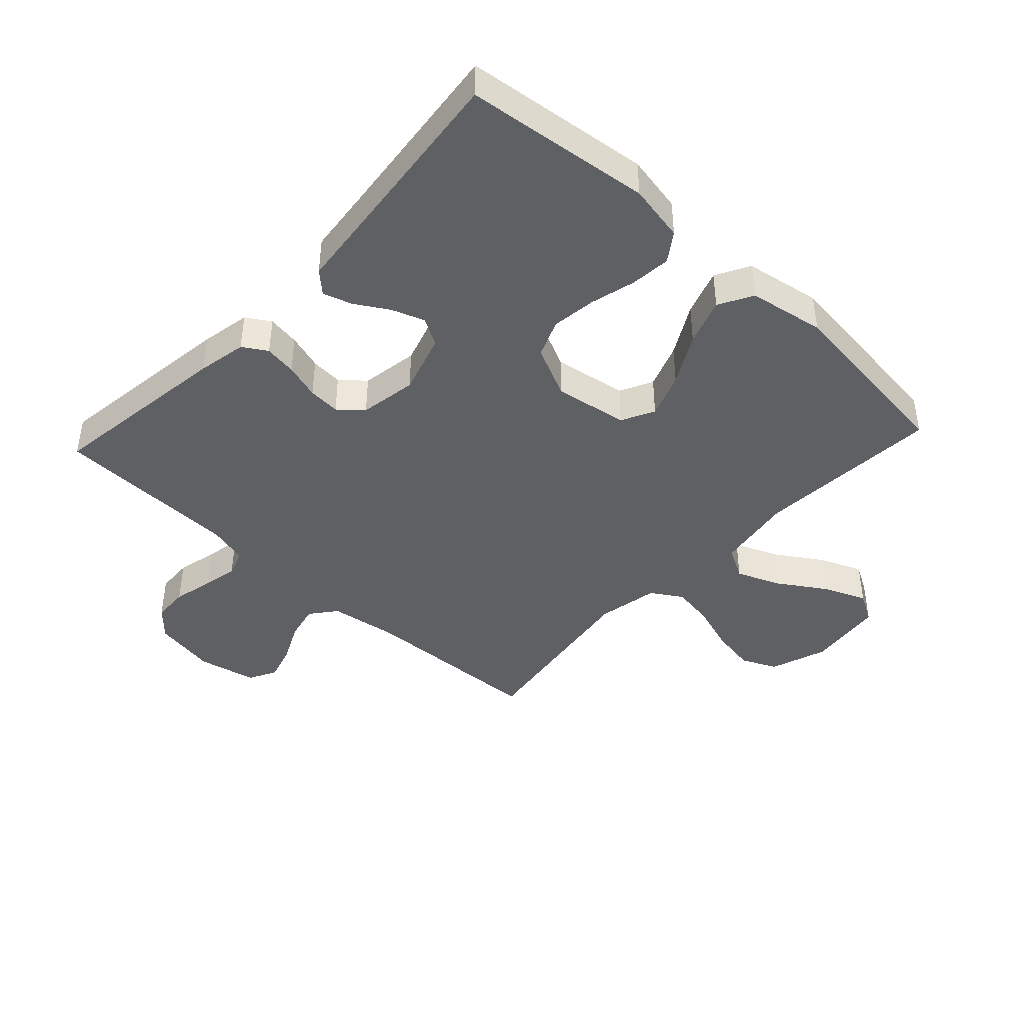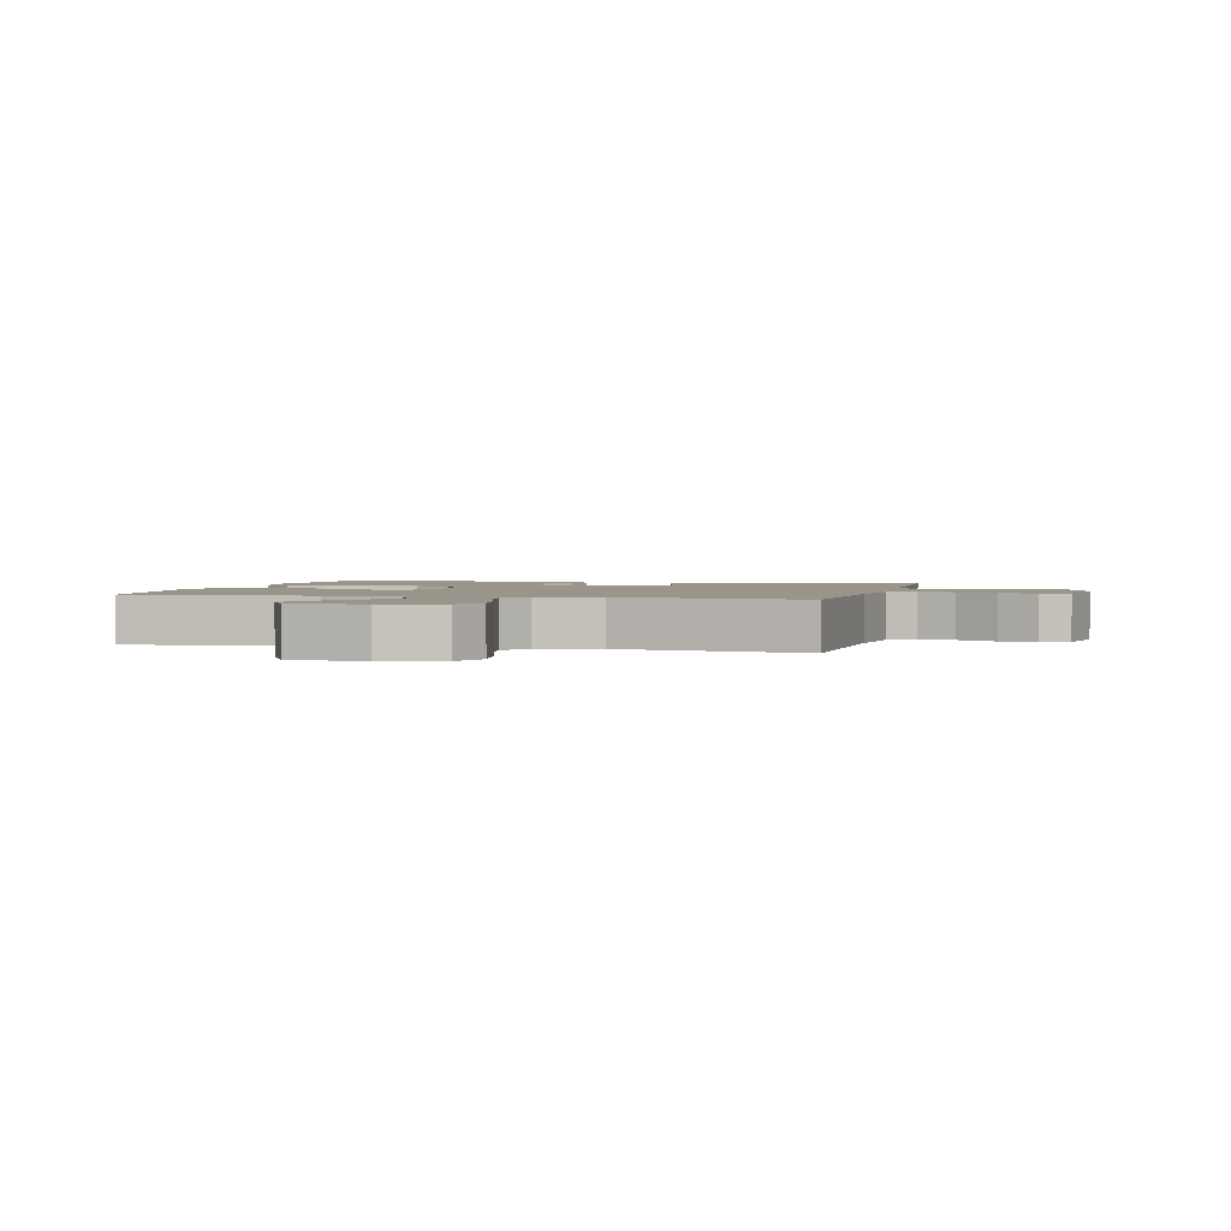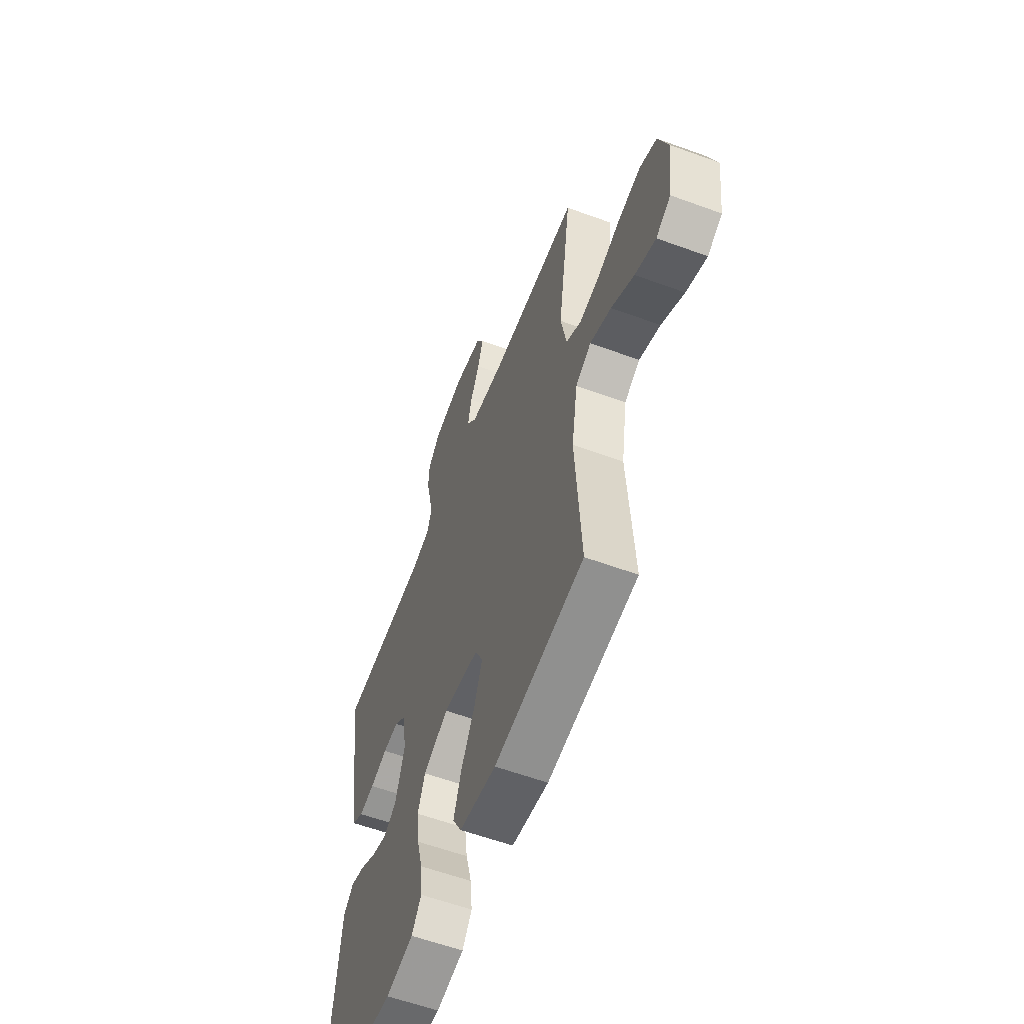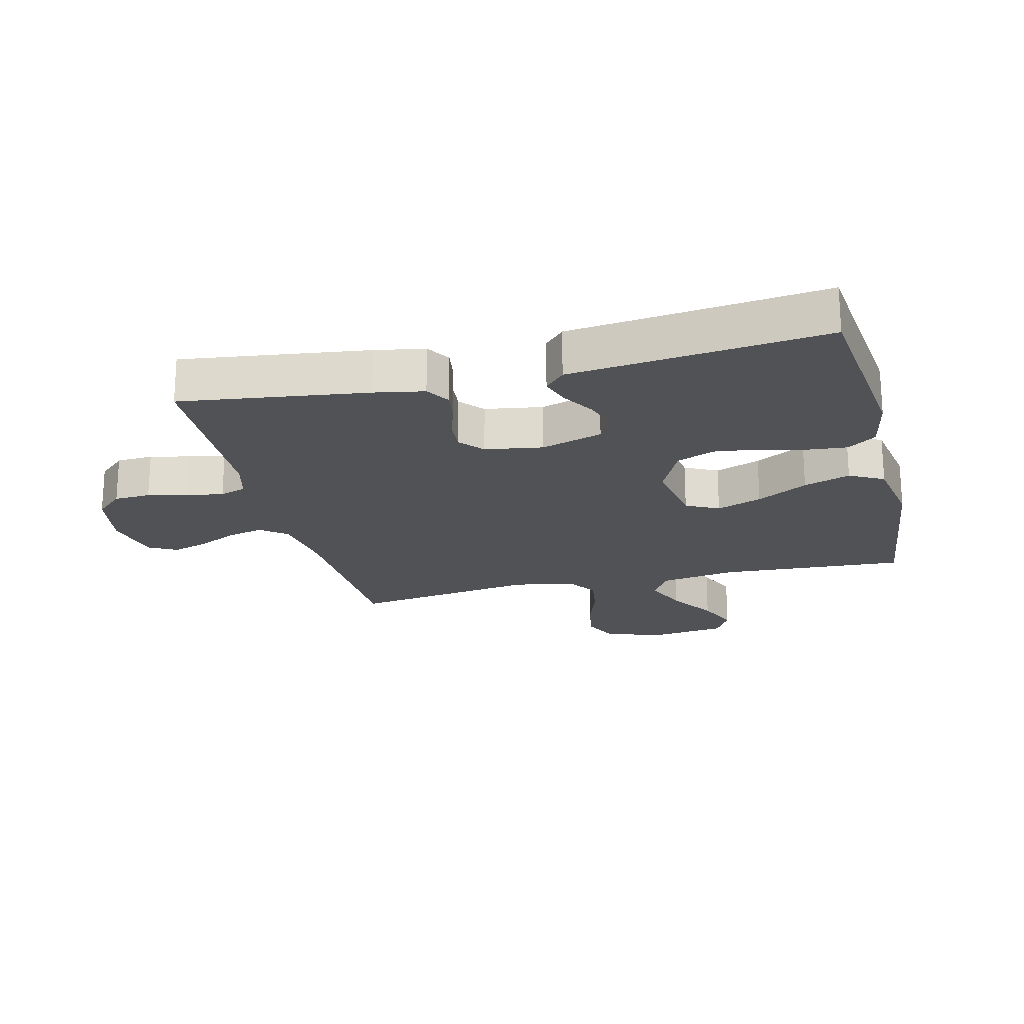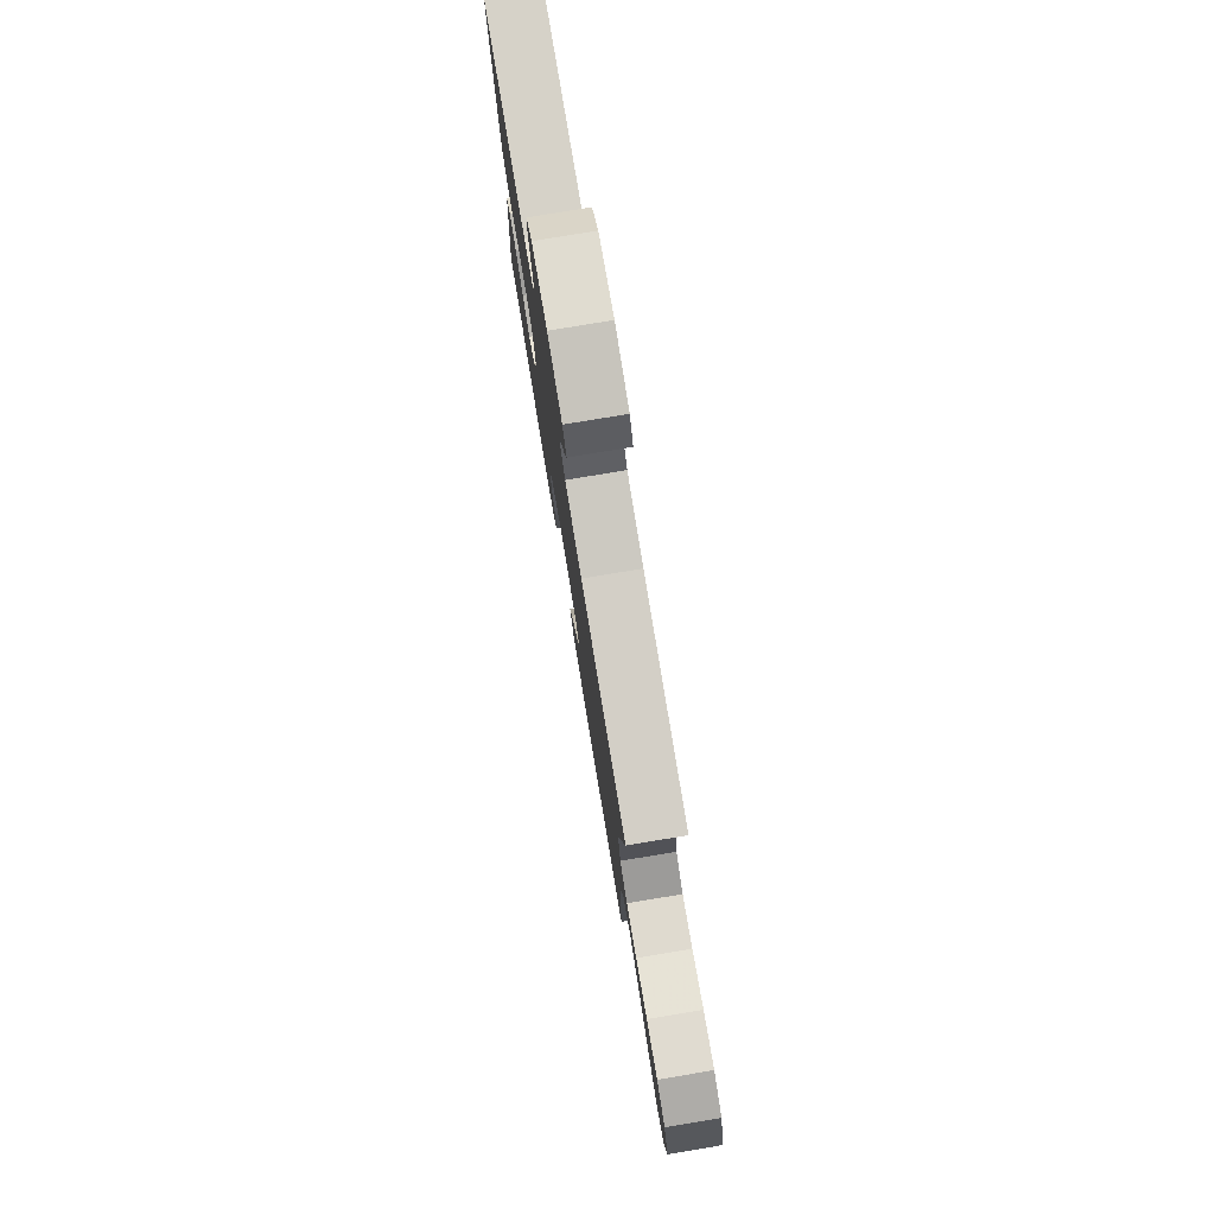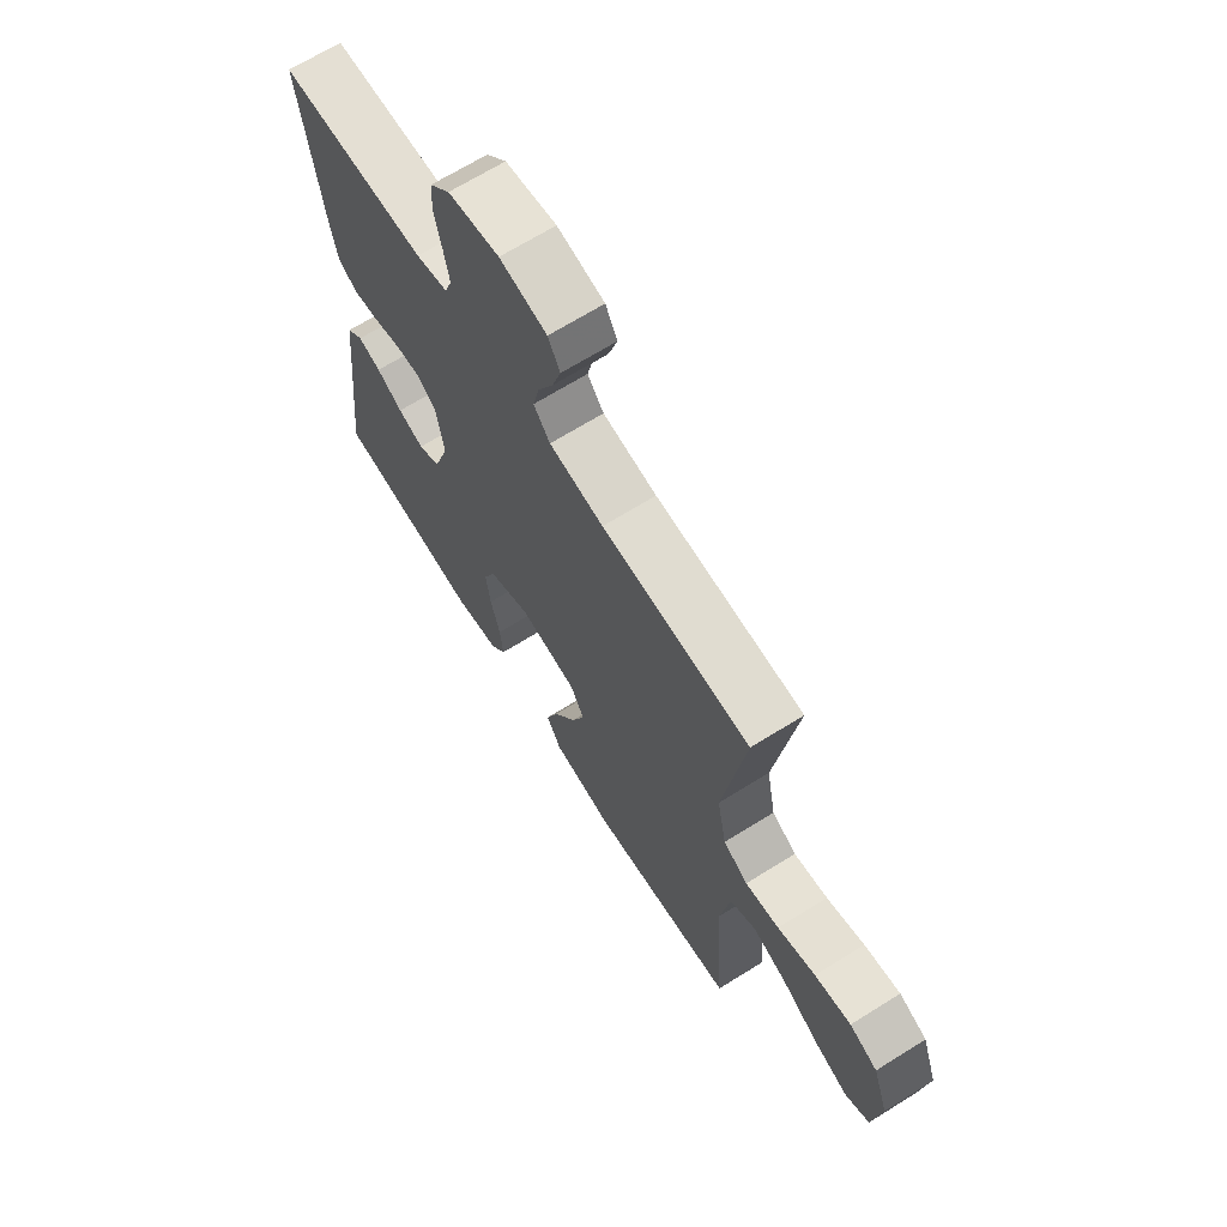
<metadata>
{"format":"obj","ext":"obj","renderer":"f3d","projection":"perspective","resolution":1024,"background":"white","views":[{"elev":-42.3,"azim":137.1,"up":"+Y"},{"elev":2.0,"azim":-75.9,"up":"+Y"},{"elev":-58.9,"azim":-110.7,"up":"+Z"},{"elev":-20.8,"azim":103.9,"up":"+Y"},{"elev":79.2,"azim":-99.4,"up":"+Z"},{"elev":68.0,"azim":-122.0,"up":"+Z"}]}
</metadata>
<code>
v -0.5 0.07 0.5
v -0.2 0.07 0.512
v -0.09 0.07 0.528
v -0.057 0.07 0.57
v -0.07 0.07 0.628
v -0.101 0.07 0.692
v -0.119 0.07 0.751
v -0.095 0.07 0.796
v 0 0.07 0.816
v 0.103 0.07 0.797
v 0.144 0.07 0.752
v 0.147 0.07 0.693
v 0.132 0.07 0.628
v 0.121 0.07 0.57
v 0.136 0.07 0.527
v 0.2 0.07 0.51
v 0.5 0.07 0.5
v 0.46 0.07 0.2
v 0.445 0.07 0.12
v 0.406 0.07 0.096
v 0.354 0.07 0.104
v 0.296 0.07 0.122
v 0.244 0.07 0.126
v 0.206 0.07 0.093
v 0.191 0.07 0
v 0.222 0.07 -0.099
v 0.267 0.07 -0.124
v 0.32 0.07 -0.105
v 0.373 0.07 -0.073
v 0.42 0.07 -0.058
v 0.454 0.07 -0.09
v 0.466 0.07 -0.2
v 0.5 0.07 -0.5
v 0.2 0.07 -0.534
v 0.107 0.07 -0.516
v 0.075 0.07 -0.47
v 0.081 0.07 -0.405
v 0.1 0.07 -0.331
v 0.109 0.07 -0.259
v 0.084 0.07 -0.198
v 0 0.07 -0.158
v -0.119 0.07 -0.177
v -0.146 0.07 -0.23
v -0.119 0.07 -0.303
v -0.073 0.07 -0.385
v -0.047 0.07 -0.46
v -0.077 0.07 -0.515
v -0.2 0.07 -0.536
v -0.5 0.07 -0.5
v -0.481 0.07 -0.2
v -0.501 0.07 -0.075
v -0.553 0.07 -0.046
v -0.624 0.07 -0.075
v -0.7 0.07 -0.124
v -0.769 0.07 -0.153
v -0.818 0.07 -0.125
v -0.834 0.07 0
v -0.802 0.07 0.093
v -0.745 0.07 0.119
v -0.671 0.07 0.106
v -0.594 0.07 0.08
v -0.525 0.07 0.069
v -0.475 0.07 0.1
v -0.456 0.07 0.2
v -0.5 0 0.5
v -0.2 0 0.512
v -0.09 0 0.528
v -0.057 0 0.57
v -0.07 0 0.628
v -0.101 0 0.692
v -0.119 0 0.751
v -0.095 0 0.796
v 0 0 0.816
v 0.103 0 0.797
v 0.144 0 0.752
v 0.147 0 0.693
v 0.132 0 0.628
v 0.121 0 0.57
v 0.136 0 0.527
v 0.2 0 0.51
v 0.5 0 0.5
v 0.46 0 0.2
v 0.445 0 0.12
v 0.406 0 0.096
v 0.354 0 0.104
v 0.296 0 0.122
v 0.244 0 0.126
v 0.206 0 0.093
v 0.191 0 0
v 0.222 0 -0.099
v 0.267 0 -0.124
v 0.32 0 -0.105
v 0.373 0 -0.073
v 0.42 0 -0.058
v 0.454 0 -0.09
v 0.466 0 -0.2
v 0.5 0 -0.5
v 0.2 0 -0.534
v 0.107 0 -0.516
v 0.075 0 -0.47
v 0.081 0 -0.405
v 0.1 0 -0.331
v 0.109 0 -0.259
v 0.084 0 -0.198
v 0 0 -0.158
v -0.119 0 -0.177
v -0.146 0 -0.23
v -0.119 0 -0.303
v -0.073 0 -0.385
v -0.047 0 -0.46
v -0.077 0 -0.515
v -0.2 0 -0.536
v -0.5 0 -0.5
v -0.481 0 -0.2
v -0.501 0 -0.075
v -0.553 0 -0.046
v -0.624 0 -0.075
v -0.7 0 -0.124
v -0.769 0 -0.153
v -0.818 0 -0.125
v -0.834 0 0
v -0.802 0 0.093
v -0.745 0 0.119
v -0.671 0 0.106
v -0.594 0 0.08
v -0.525 0 0.069
v -0.475 0 0.1
v -0.456 0 0.2
f 58 59 60 61
f 58 61 62
f 57 58 62
f 56 57 62
f 53 54 55 56
f 52 53 56 62
f 51 52 62 63
f 47 48 49 50
f 44 45 46 47
f 43 44 47 50
f 42 43 50 51
f 35 36 37 38
f 35 38 39
f 32 33 34 35
f 32 35 39
f 31 32 39 40
f 28 29 30 31
f 27 28 31 40
f 19 20 21 22
f 19 22 23
f 16 17 18 19
f 15 16 19 23
f 14 15 23 24
f 10 11 12 13
f 10 13 14
f 9 10 14
f 5 6 7 8
f 4 5 8 9
f 64 1 2
f 64 2 3
f 63 64 3
f 41 42 51 63
f 41 63 3
f 26 27 40 41
f 25 26 41 3
f 24 25 3 4
f 4 9 14 24
f 125 124 123 122
f 126 125 122
f 126 122 121
f 126 121 120
f 120 119 118 117
f 126 120 117 116
f 127 126 116 115
f 114 113 112 111
f 111 110 109 108
f 114 111 108 107
f 115 114 107 106
f 102 101 100 99
f 103 102 99
f 99 98 97 96
f 103 99 96
f 104 103 96 95
f 95 94 93 92
f 104 95 92 91
f 86 85 84 83
f 87 86 83
f 83 82 81 80
f 87 83 80 79
f 88 87 79 78
f 77 76 75 74
f 78 77 74
f 78 74 73
f 72 71 70 69
f 73 72 69 68
f 66 65 128
f 67 66 128
f 67 128 127
f 127 115 106 105
f 67 127 105
f 105 104 91 90
f 67 105 90 89
f 68 67 89 88
f 88 78 73 68
f 1 65 66 2
f 2 66 67 3
f 3 67 68 4
f 4 68 69 5
f 5 69 70 6
f 6 70 71 7
f 7 71 72 8
f 8 72 73 9
f 9 73 74 10
f 10 74 75 11
f 11 75 76 12
f 12 76 77 13
f 13 77 78 14
f 14 78 79 15
f 15 79 80 16
f 16 80 81 17
f 17 81 82 18
f 18 82 83 19
f 19 83 84 20
f 20 84 85 21
f 21 85 86 22
f 22 86 87 23
f 23 87 88 24
f 24 88 89 25
f 25 89 90 26
f 26 90 91 27
f 27 91 92 28
f 28 92 93 29
f 29 93 94 30
f 30 94 95 31
f 31 95 96 32
f 32 96 97 33
f 33 97 98 34
f 34 98 99 35
f 35 99 100 36
f 36 100 101 37
f 37 101 102 38
f 38 102 103 39
f 39 103 104 40
f 40 104 105 41
f 41 105 106 42
f 42 106 107 43
f 43 107 108 44
f 44 108 109 45
f 45 109 110 46
f 46 110 111 47
f 47 111 112 48
f 48 112 113 49
f 49 113 114 50
f 50 114 115 51
f 51 115 116 52
f 52 116 117 53
f 53 117 118 54
f 54 118 119 55
f 55 119 120 56
f 56 120 121 57
f 57 121 122 58
f 58 122 123 59
f 59 123 124 60
f 60 124 125 61
f 61 125 126 62
f 62 126 127 63
f 63 127 128 64
f 64 128 65 1

</code>
